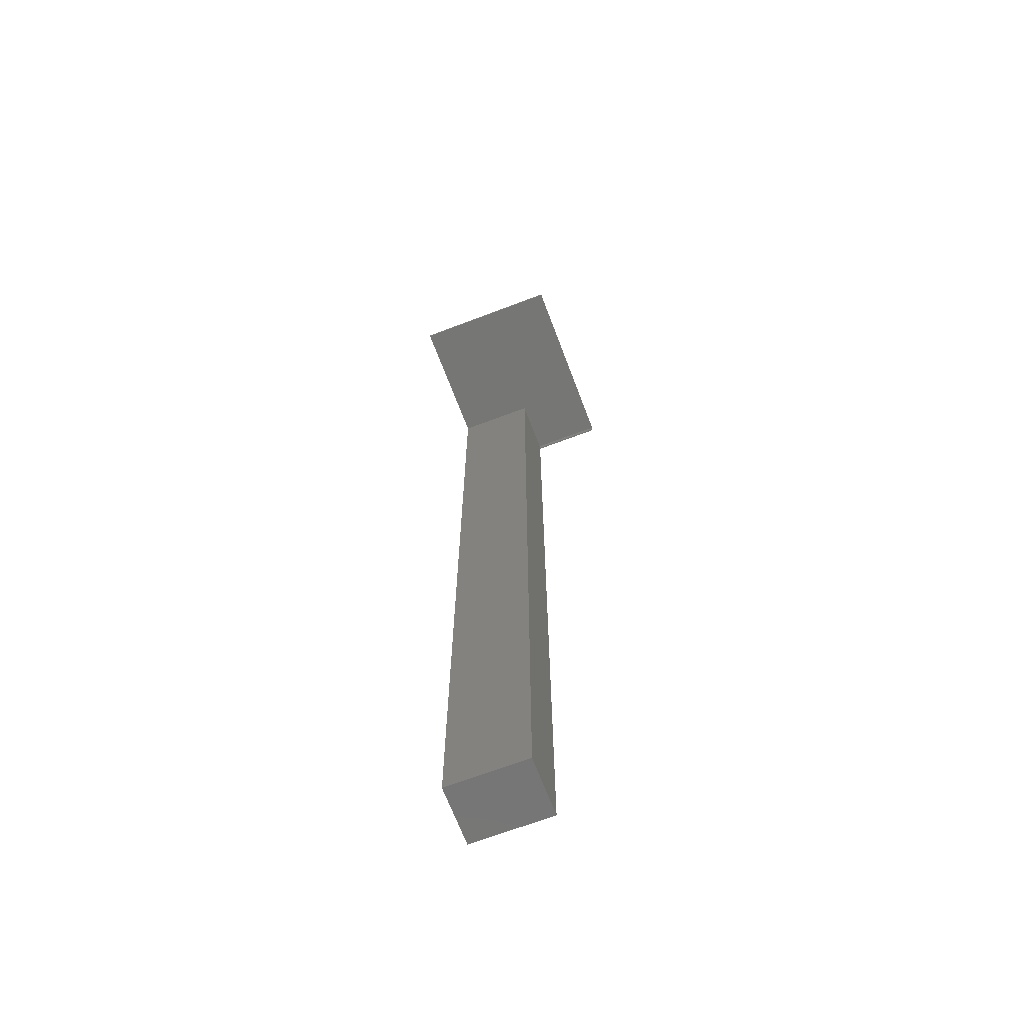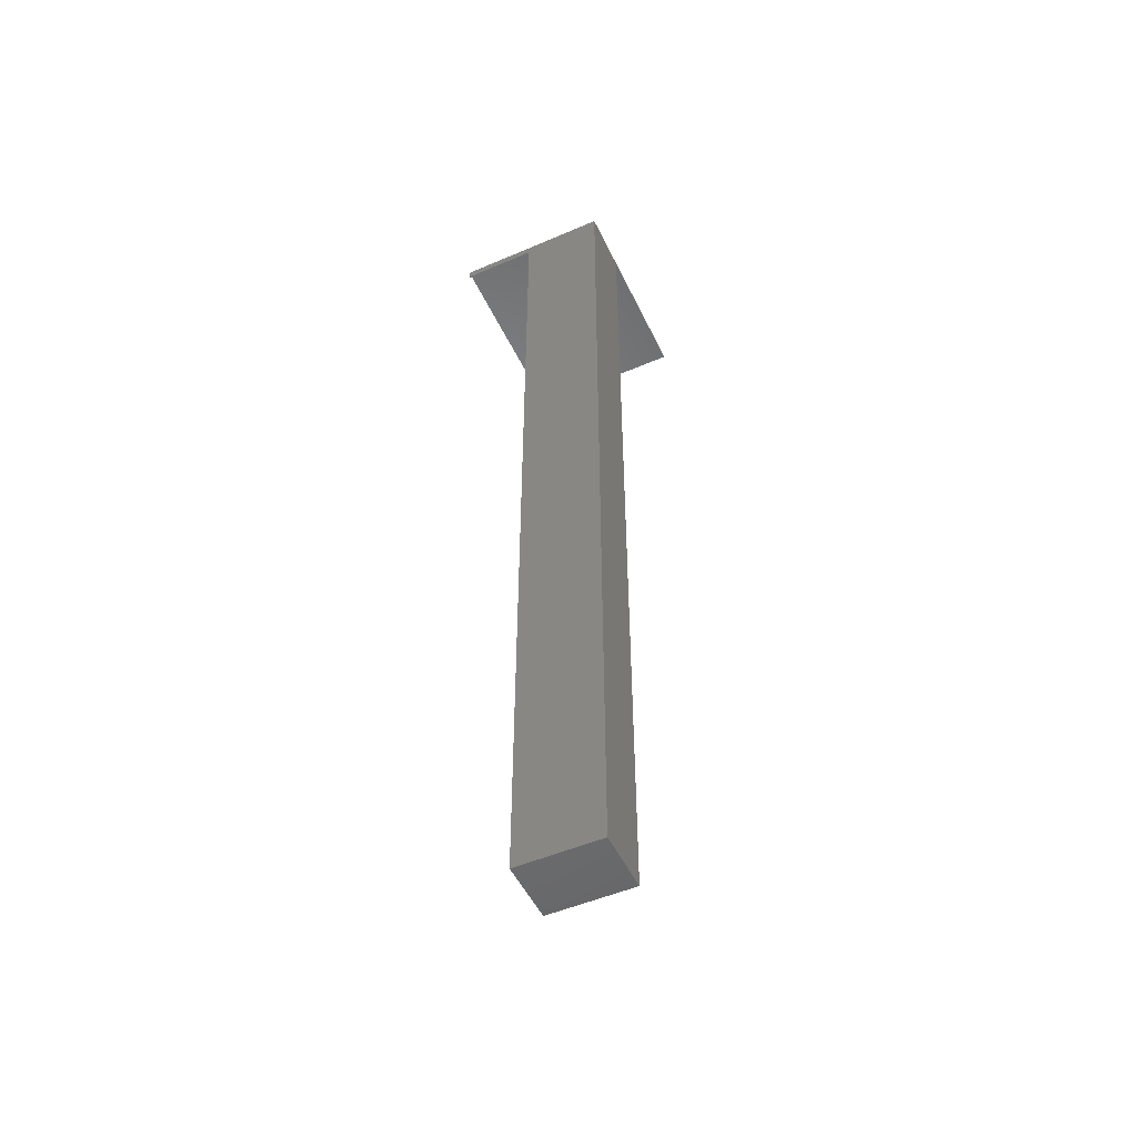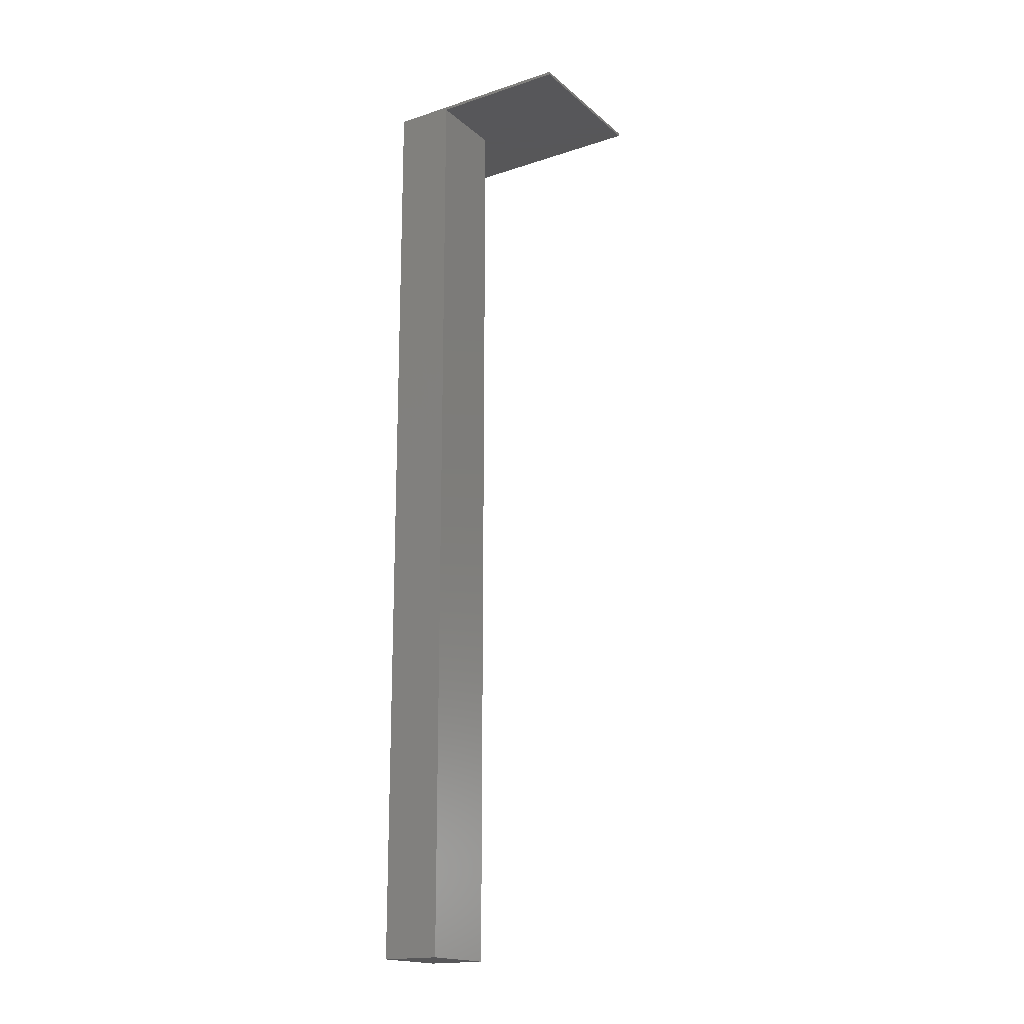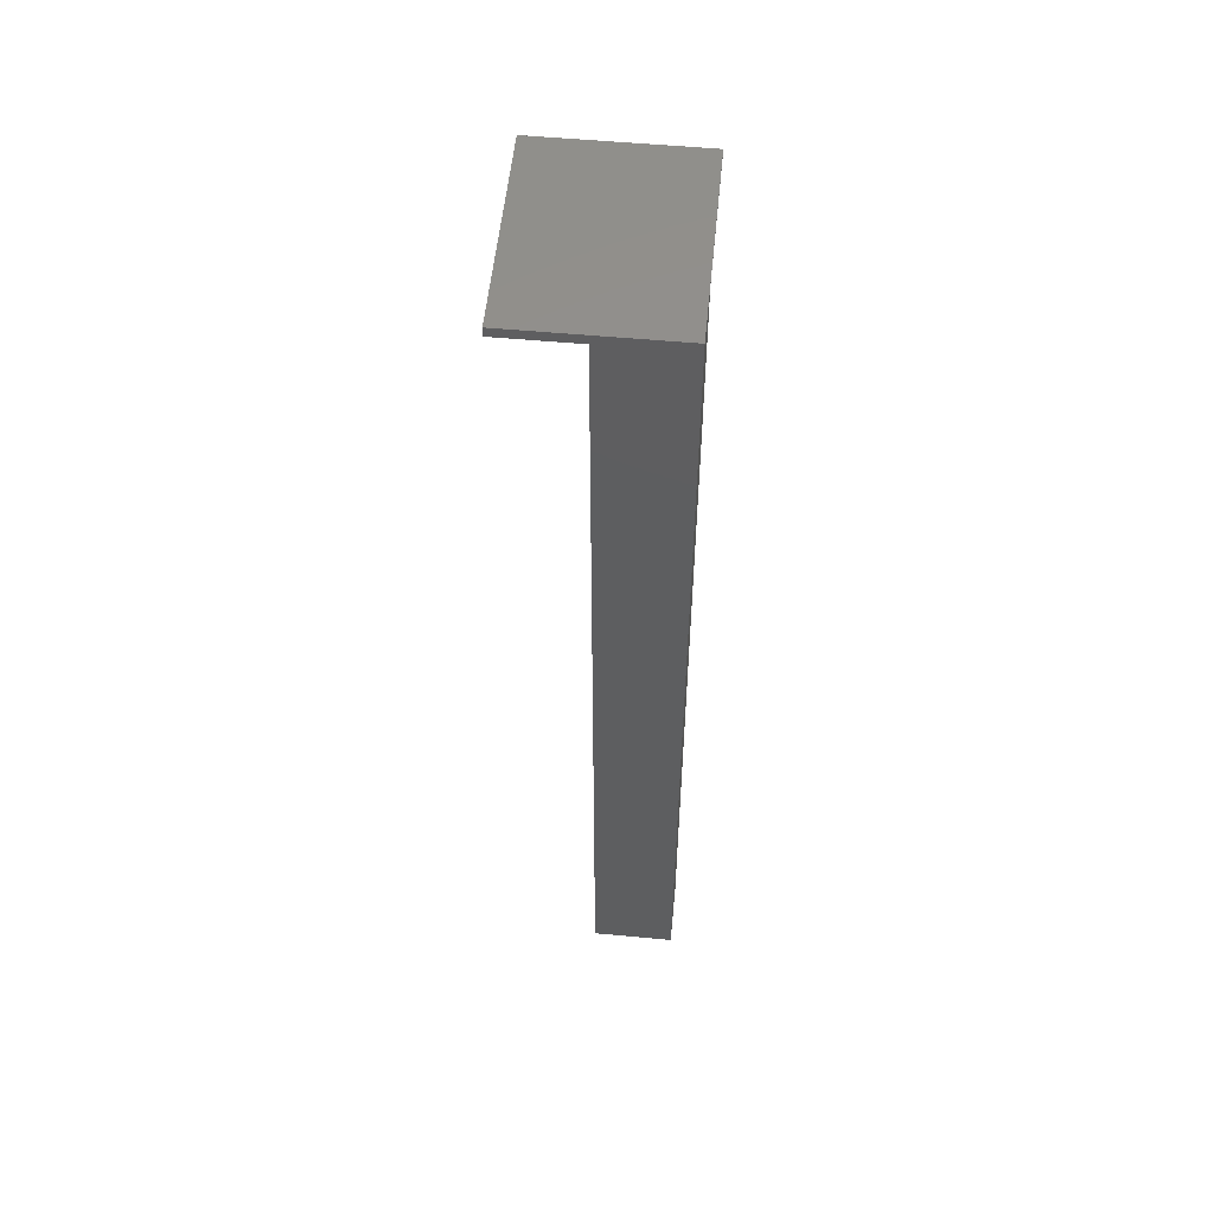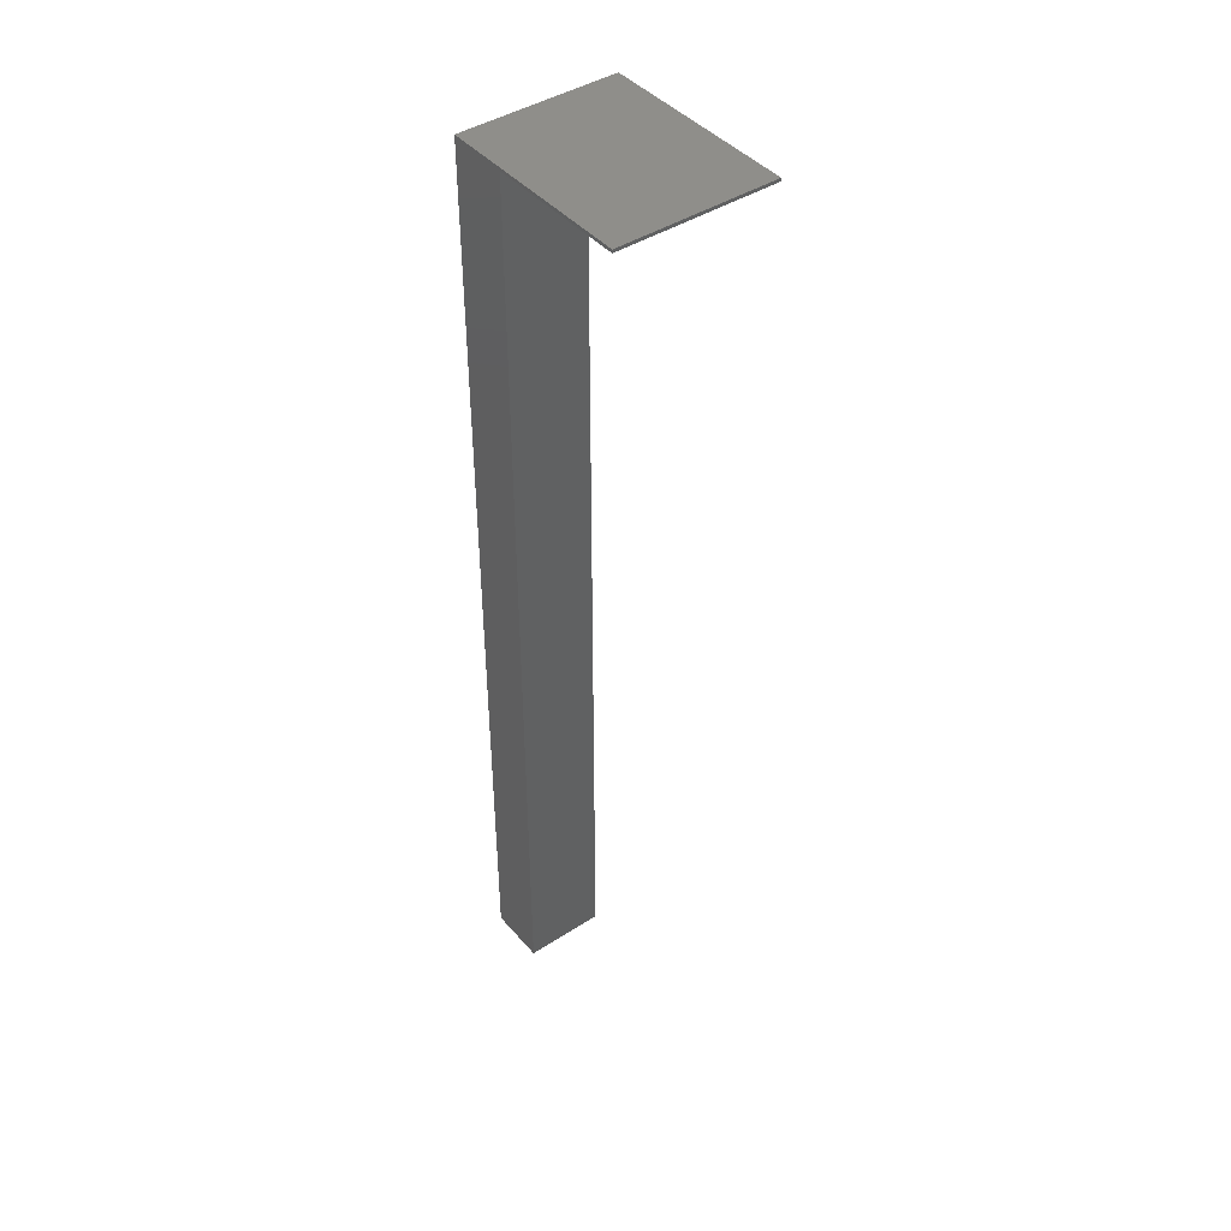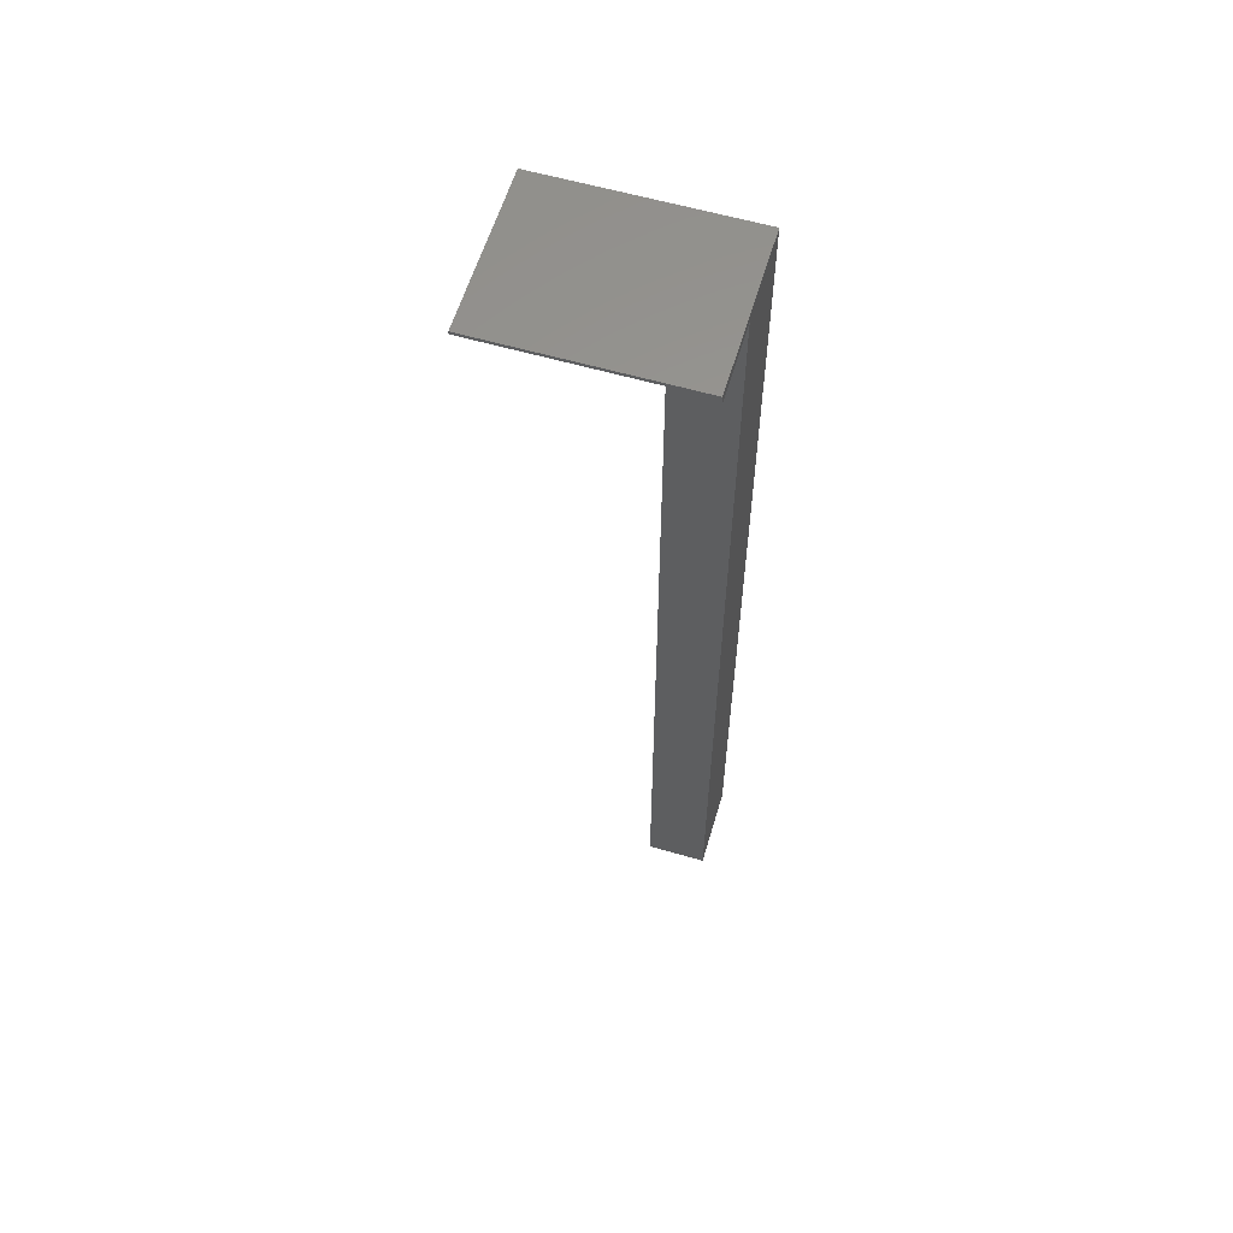
<metadata>
{"format":"stl","ext":"stl","renderer":"f3d","projection":"perspective","resolution":1024,"background":"white","views":[{"elev":-68.4,"azim":20.8,"up":"+Y"},{"elev":-51.1,"azim":-154.9,"up":"+Y"},{"elev":-17.9,"azim":-57.5,"up":"+Y"},{"elev":55.0,"azim":-174.4,"up":"+Y"},{"elev":43.2,"azim":-37.4,"up":"+Y"},{"elev":59.6,"azim":106.6,"up":"+Y"}]}
</metadata>
<code>
# stl→obj: 18 verts, 32 faces
v 0 1 0
v 0 0 19
v 0 1 63
v 0 -300 0
v 0 -300 19
v 0 0 63
v 26 -300 19
v 26 0 19
v 26 -2 0.45
v 26 0 0.45
v 26 -300 0
v 26 -2 0
v 50 0 63
v 50 0 0.45
v 50 1 0
v 50 -2 0
v 50 1 63
v 50 -2 0.45
f 1 2 3
f 4 2 1
f 2 4 5
f 3 2 6
f 2 7 8
f 7 2 5
f 8 9 10
f 7 9 8
f 11 9 7
f 9 11 12
f 8 6 2
f 6 8 13
f 14 8 10
f 8 14 13
f 11 4 12
f 12 15 16
f 12 1 15
f 1 12 4
f 4 7 5
f 7 4 11
f 3 13 17
f 13 3 6
f 14 17 13
f 17 14 15
f 16 14 18
f 14 16 15
f 15 3 17
f 3 15 1
f 10 18 14
f 18 10 9
f 12 18 9
f 18 12 16

</code>
